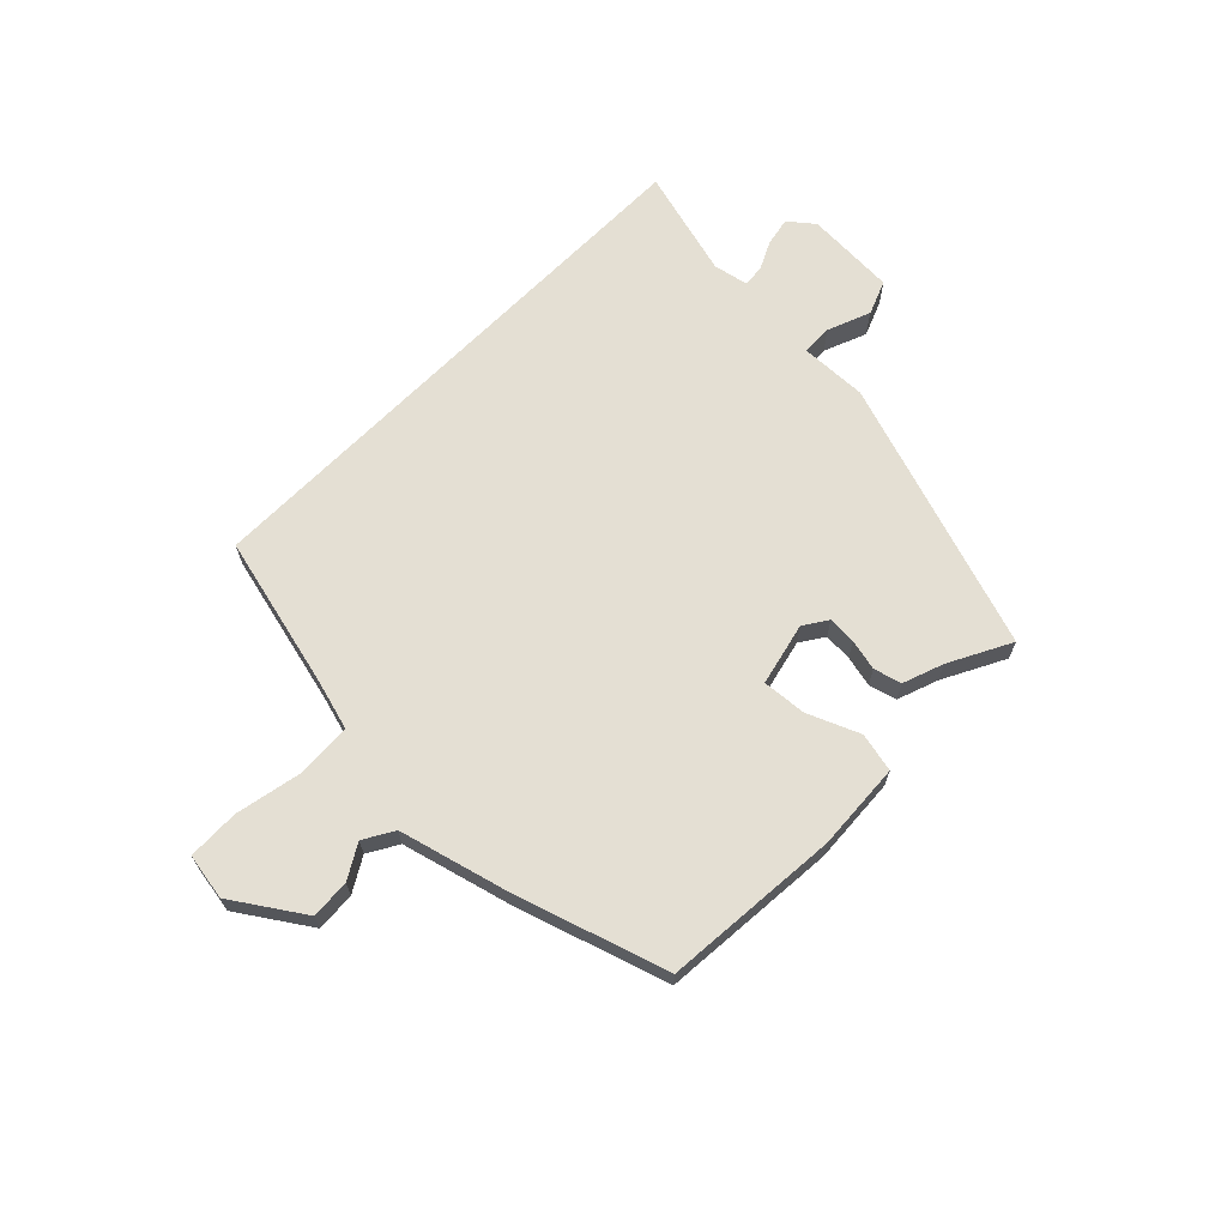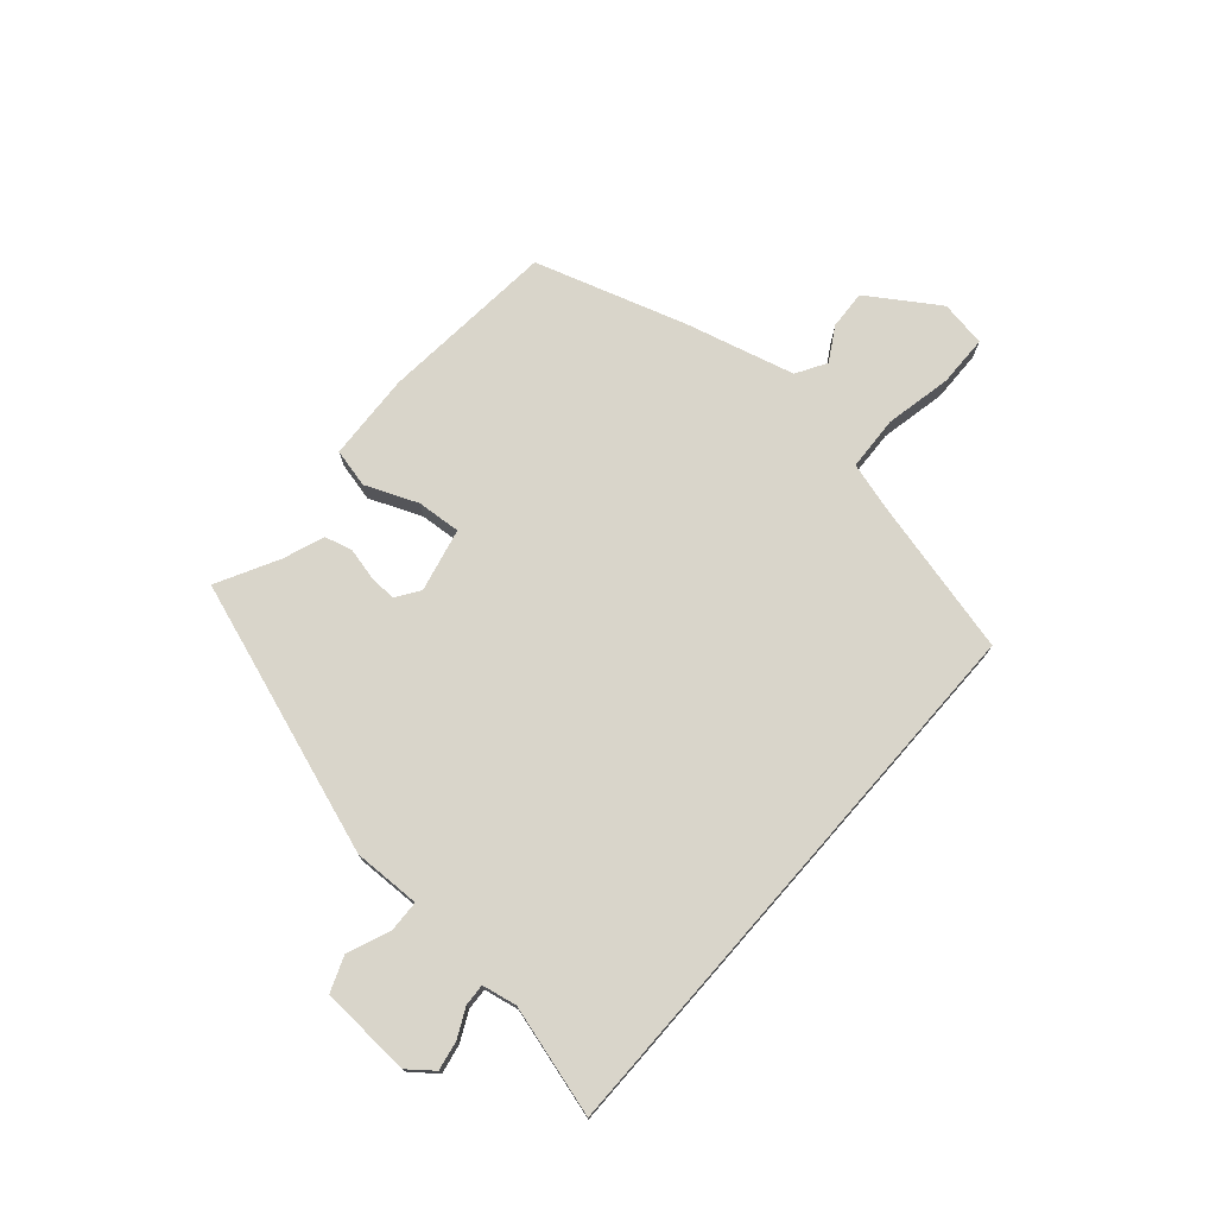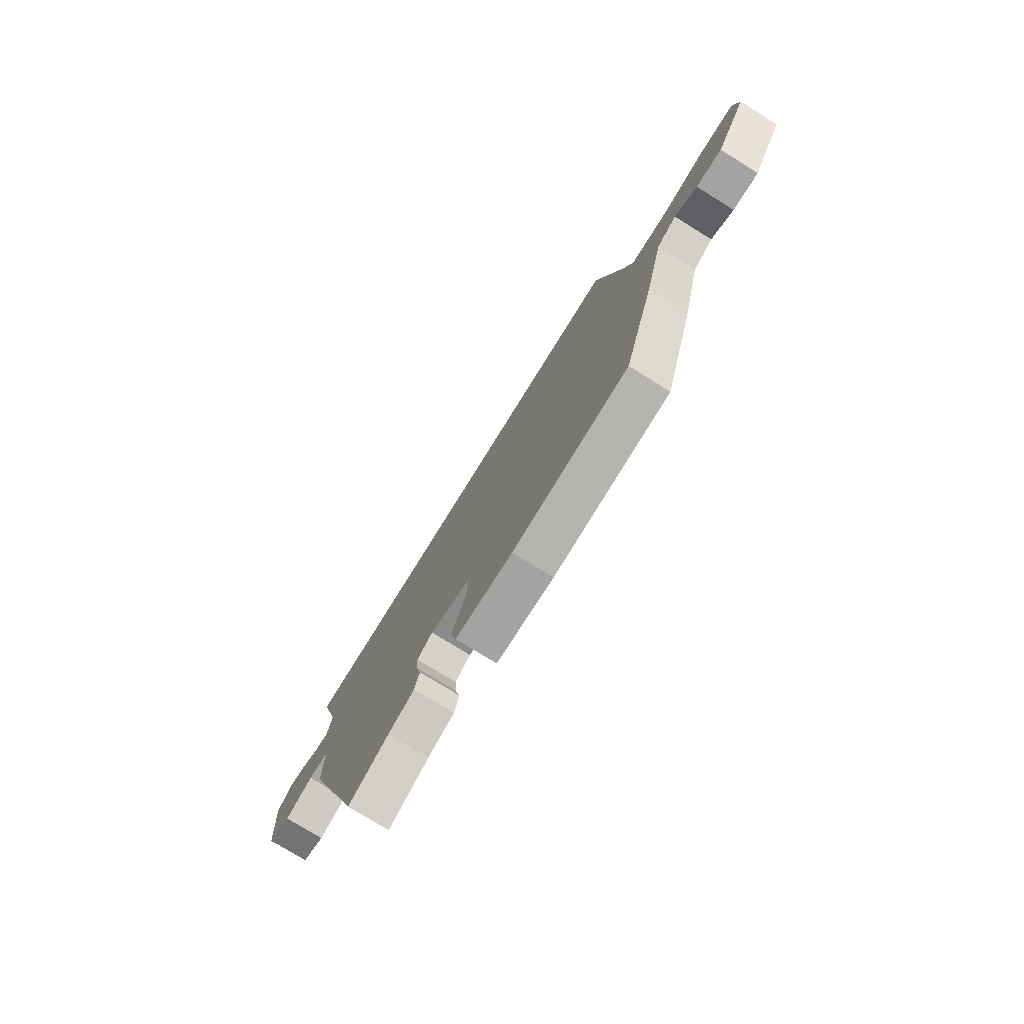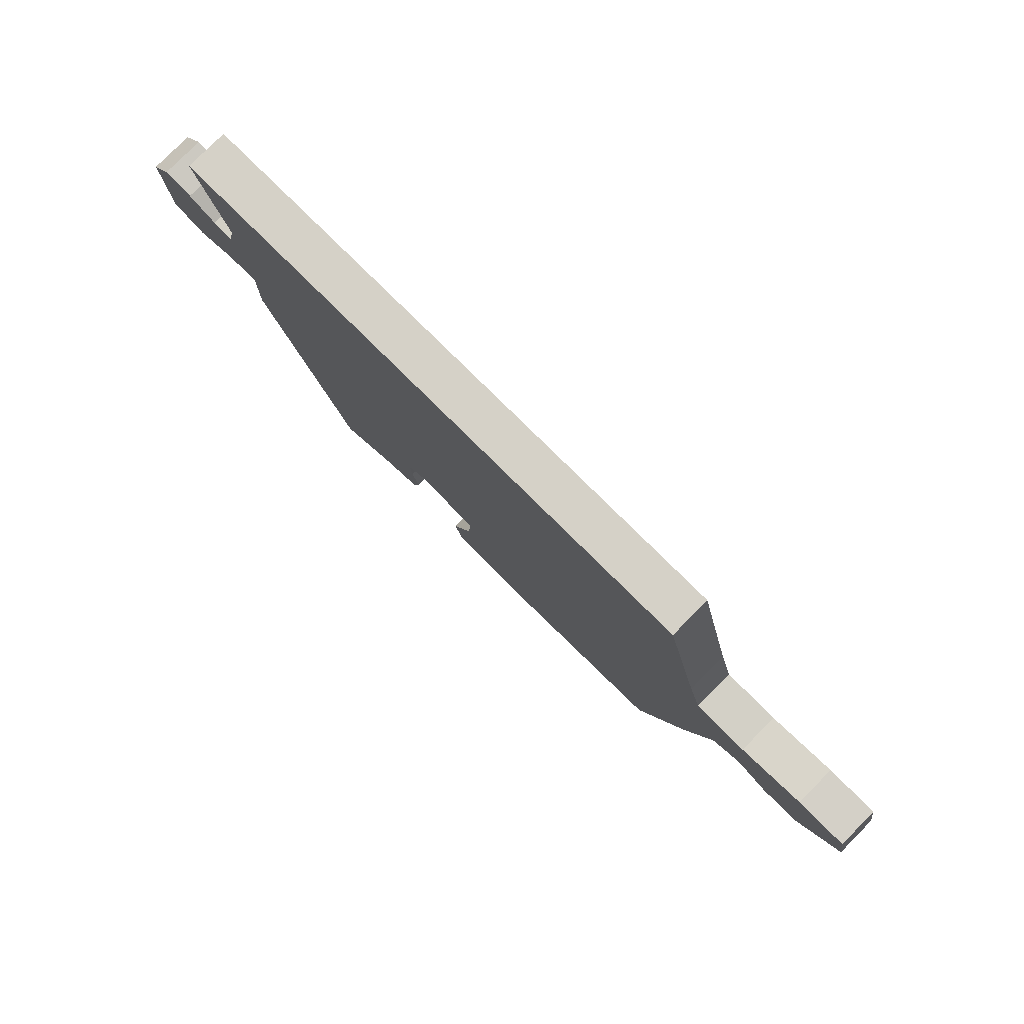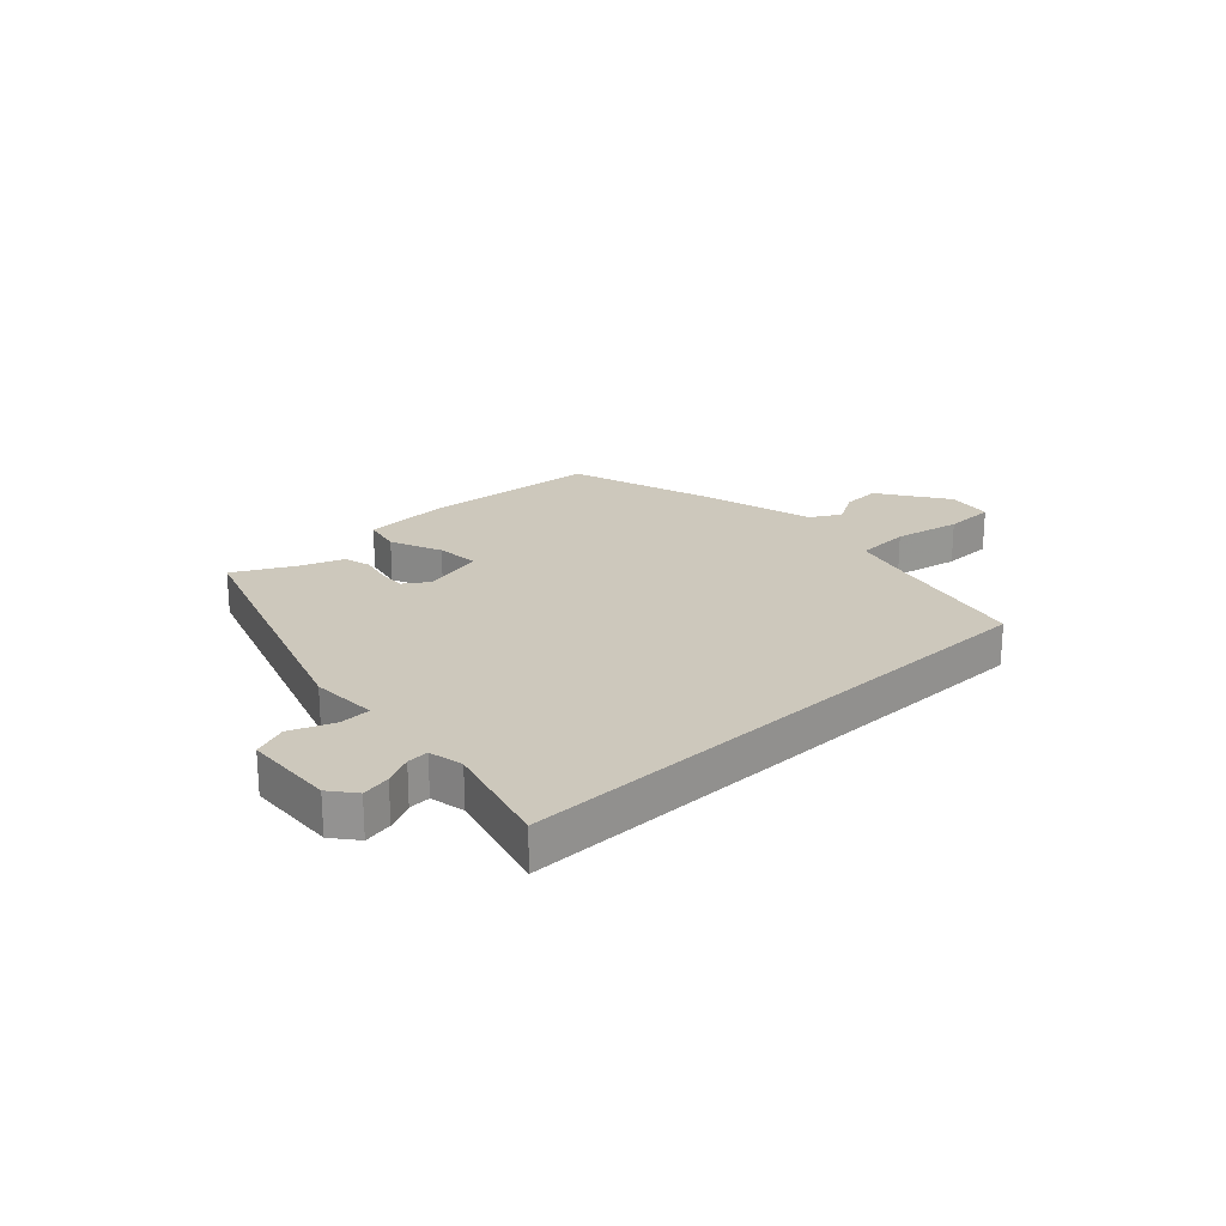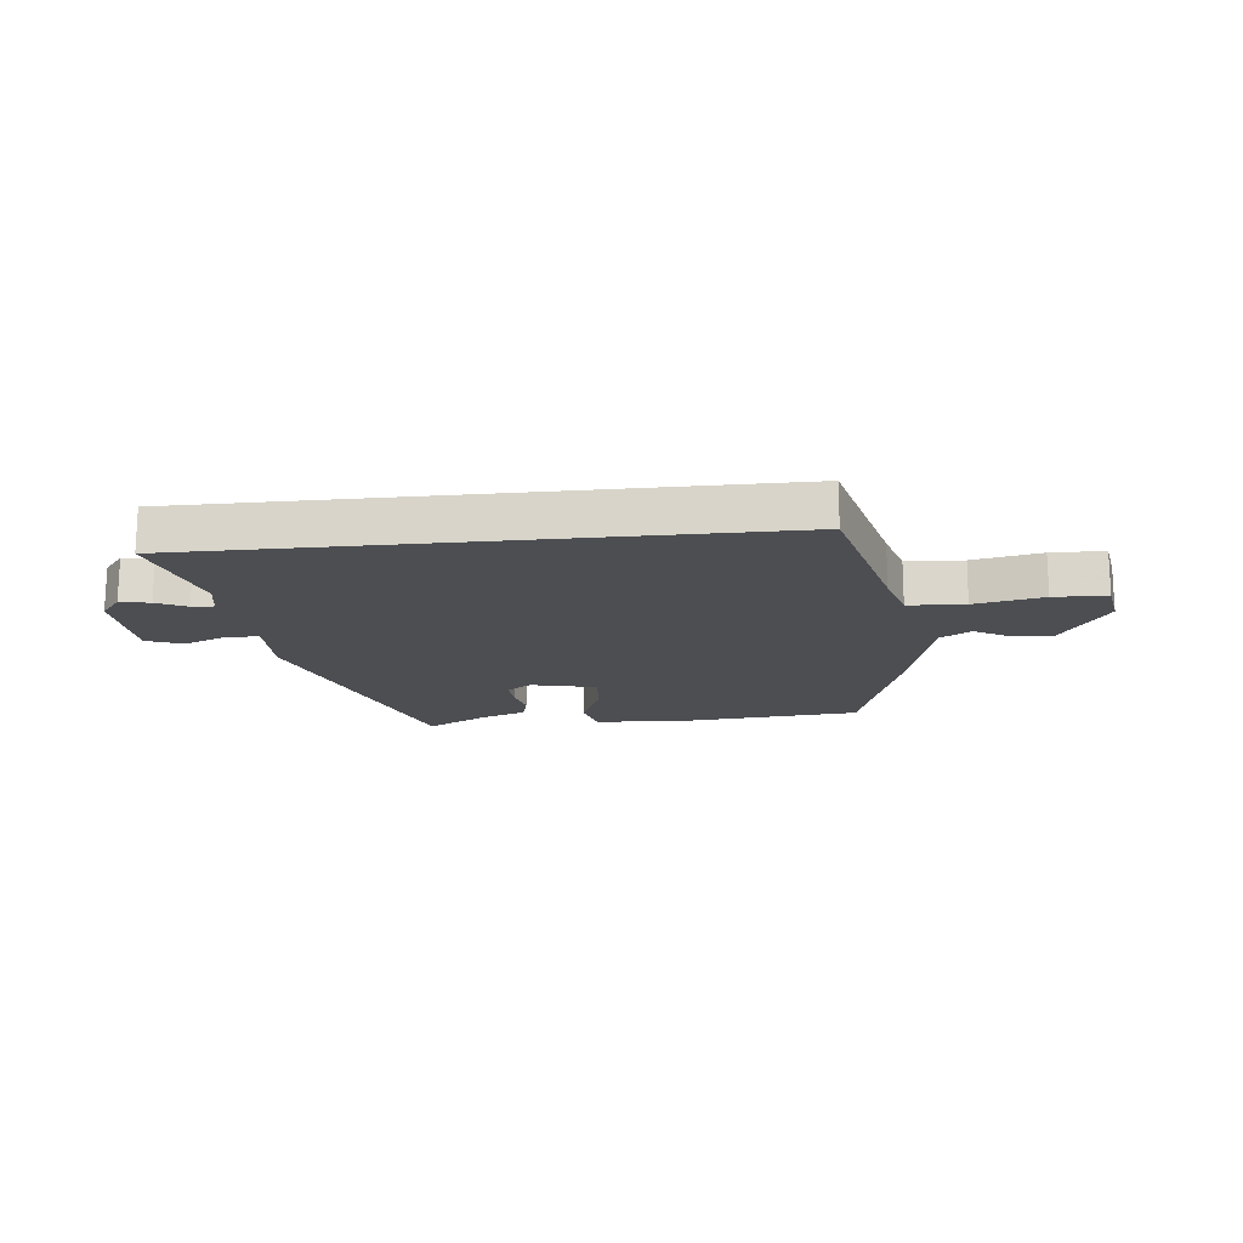
<metadata>
{"format":"obj","ext":"obj","renderer":"f3d","projection":"perspective","resolution":1024,"background":"white","views":[{"elev":66.4,"azim":134.3,"up":"+Y"},{"elev":74.4,"azim":-48.8,"up":"+Y"},{"elev":-76.2,"azim":58.2,"up":"+Z"},{"elev":79.3,"azim":44.7,"up":"+Z"},{"elev":22.1,"azim":-43.3,"up":"+Y"},{"elev":-16.9,"azim":6.1,"up":"+Y"}]}
</metadata>
<code>
v -0.6 0.07 0.5
v 0.386 0.07 0.5
v 0.453 0.07 0.227
v 0.478 0.07 0.139
v 0.575 0.07 0.134
v 0.693 0.07 0.158
v 0.784 0.07 0.156
v 0.798 0.07 0.074
v 0.717 0.07 -0.049
v 0.648 0.07 -0.045
v 0.588 0.07 -0.01
v 0.535 0.07 -0.041
v 0.485 0.07 -0.233
v 0.401 0.07 -0.501
v 0.089 0.07 -0.527
v -0.066 0.07 -0.518
v -0.082 0.07 -0.449
v -0.044 0.07 -0.357
v -0.038 0.07 -0.279
v -0.15 0.07 -0.253
v -0.192 0.07 -0.281
v -0.189 0.07 -0.331
v -0.176 0.07 -0.386
v -0.189 0.07 -0.435
v -0.261 0.07 -0.461
v -0.37 0.07 -0.518
v -0.535 0.07 -0.038
v -0.532 0.07 0.081
v -0.587 0.07 0.083
v -0.663 0.07 0.053
v -0.724 0.07 0.077
v -0.733 0.07 0.238
v -0.698 0.07 0.282
v -0.647 0.07 0.272
v -0.596 0.07 0.247
v -0.558 0.07 0.245
v -0.546 0.07 0.306
v -0.6 0 0.5
v 0.386 0 0.5
v 0.453 0 0.227
v 0.478 0 0.139
v 0.575 0 0.134
v 0.693 0 0.158
v 0.784 0 0.156
v 0.798 0 0.074
v 0.717 0 -0.049
v 0.648 0 -0.045
v 0.588 0 -0.01
v 0.535 0 -0.041
v 0.485 0 -0.233
v 0.401 0 -0.501
v 0.089 0 -0.527
v -0.066 0 -0.518
v -0.082 0 -0.449
v -0.044 0 -0.357
v -0.038 0 -0.279
v -0.15 0 -0.253
v -0.192 0 -0.281
v -0.189 0 -0.331
v -0.176 0 -0.386
v -0.189 0 -0.435
v -0.261 0 -0.461
v -0.37 0 -0.518
v -0.535 0 -0.038
v -0.532 0 0.081
v -0.587 0 0.083
v -0.663 0 0.053
v -0.724 0 0.077
v -0.733 0 0.238
v -0.698 0 0.282
v -0.647 0 0.272
v -0.596 0 0.247
v -0.558 0 0.245
v -0.546 0 0.306
f 33 34 35
f 32 33 35
f 31 32 35
f 30 31 35
f 29 30 35
f 28 29 35 36
f 25 26 27 28
f 28 36 37
f 25 28 37
f 24 25 37
f 23 24 37
f 22 23 37
f 16 17 18
f 15 16 18
f 14 15 18
f 13 14 18
f 12 13 18
f 12 18 19
f 11 12 19 20
f 9 10 11
f 8 9 11
f 7 8 11
f 6 7 11
f 5 6 11
f 4 5 11 20
f 37 1 2 3
f 37 3 4 20
f 21 22 37
f 20 21 37
f 72 71 70
f 72 70 69
f 72 69 68
f 72 68 67
f 72 67 66
f 73 72 66 65
f 65 64 63 62
f 74 73 65
f 74 65 62
f 74 62 61
f 74 61 60
f 74 60 59
f 55 54 53
f 55 53 52
f 55 52 51
f 55 51 50
f 55 50 49
f 56 55 49
f 57 56 49 48
f 48 47 46
f 48 46 45
f 48 45 44
f 48 44 43
f 48 43 42
f 57 48 42 41
f 40 39 38 74
f 57 41 40 74
f 74 59 58
f 74 58 57
f 1 38 39 2
f 2 39 40 3
f 3 40 41 4
f 4 41 42 5
f 5 42 43 6
f 6 43 44 7
f 7 44 45 8
f 8 45 46 9
f 9 46 47 10
f 10 47 48 11
f 11 48 49 12
f 12 49 50 13
f 13 50 51 14
f 14 51 52 15
f 15 52 53 16
f 16 53 54 17
f 17 54 55 18
f 18 55 56 19
f 19 56 57 20
f 20 57 58 21
f 21 58 59 22
f 22 59 60 23
f 23 60 61 24
f 24 61 62 25
f 25 62 63 26
f 26 63 64 27
f 27 64 65 28
f 28 65 66 29
f 29 66 67 30
f 30 67 68 31
f 31 68 69 32
f 32 69 70 33
f 33 70 71 34
f 34 71 72 35
f 35 72 73 36
f 36 73 74 37
f 37 74 38 1

</code>
